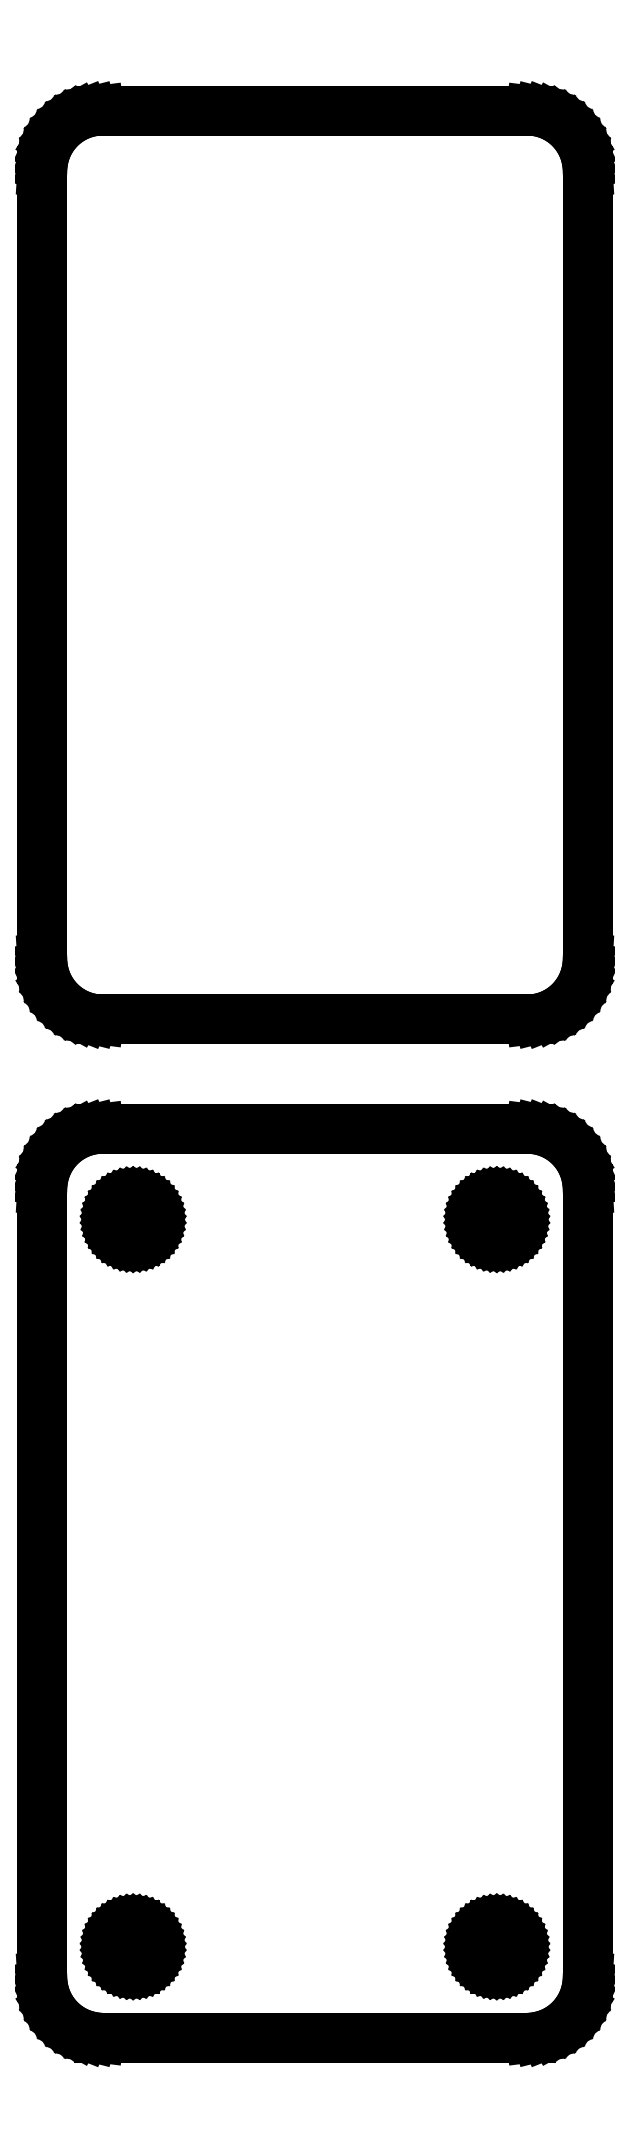
<metadata>
{"format":"dxf","ext":"dxf","renderer":"ezdxf+matplotlib","layout":"modelspace","background":"white","min_lineweight":24,"dpi":150}
</metadata>
<code>
0
SECTION
2
ENTITIES
0
LINE
8
0
10
18.44
20
130.6
11
19.05
21
130.7
0
LINE
8
0
10
19.05
20
130.7
11
19.63
21
131
0
LINE
8
0
10
19.63
20
131
11
20.18
21
131.3
0
LINE
8
0
10
20.18
20
131.3
11
20.69
21
131.6
0
LINE
8
0
10
20.69
20
131.6
11
21.14
21
132.1
0
LINE
8
0
10
21.14
20
132.1
11
21.55
21
132.6
0
LINE
8
0
10
21.55
20
132.6
11
21.88
21
133.1
0
LINE
8
0
10
21.88
20
133.1
11
22.15
21
133.7
0
LINE
8
0
10
22.15
20
133.7
11
22.34
21
134.3
0
LINE
8
0
10
22.34
20
134.3
11
22.46
21
134.9
0
LINE
8
0
10
22.46
20
134.9
11
22.5
21
135.5
0
LINE
8
0
10
22.5
20
135.5
11
22.5
21
200.5
0
LINE
8
0
10
22.5
20
200.5
11
22.46
21
201.1
0
LINE
8
0
10
22.46
20
201.1
11
22.34
21
201.7
0
LINE
8
0
10
22.34
20
201.7
11
22.15
21
202.3
0
LINE
8
0
10
22.15
20
202.3
11
21.88
21
202.9
0
LINE
8
0
10
21.88
20
202.9
11
21.55
21
203.4
0
LINE
8
0
10
21.55
20
203.4
11
21.14
21
203.9
0
LINE
8
0
10
21.14
20
203.9
11
20.69
21
204.4
0
LINE
8
0
10
20.69
20
204.4
11
20.18
21
204.7
0
LINE
8
0
10
20.18
20
204.7
11
19.63
21
205
0
LINE
8
0
10
19.63
20
205
11
19.05
21
205.3
0
LINE
8
0
10
19.05
20
205.3
11
18.44
21
205.4
0
LINE
8
0
10
18.44
20
205.4
11
17.81
21
205.5
0
LINE
8
0
10
17.81
20
205.5
11
-17.81
21
205.5
0
LINE
8
0
10
-17.81
20
205.5
11
-18.44
21
205.4
0
LINE
8
0
10
-18.44
20
205.4
11
-19.05
21
205.3
0
LINE
8
0
10
-19.05
20
205.3
11
-19.63
21
205
0
LINE
8
0
10
-19.63
20
205
11
-20.18
21
204.7
0
LINE
8
0
10
-20.18
20
204.7
11
-20.69
21
204.4
0
LINE
8
0
10
-20.69
20
204.4
11
-21.14
21
203.9
0
LINE
8
0
10
-21.14
20
203.9
11
-21.55
21
203.4
0
LINE
8
0
10
-21.55
20
203.4
11
-21.88
21
202.9
0
LINE
8
0
10
-21.88
20
202.9
11
-22.15
21
202.3
0
LINE
8
0
10
-22.15
20
202.3
11
-22.34
21
201.7
0
LINE
8
0
10
-22.34
20
201.7
11
-22.46
21
201.1
0
LINE
8
0
10
-22.46
20
201.1
11
-22.5
21
200.5
0
LINE
8
0
10
-22.5
20
200.5
11
-22.5
21
135.5
0
LINE
8
0
10
-22.5
20
135.5
11
-22.46
21
134.9
0
LINE
8
0
10
-22.46
20
134.9
11
-22.34
21
134.3
0
LINE
8
0
10
-22.34
20
134.3
11
-22.15
21
133.7
0
LINE
8
0
10
-22.15
20
133.7
11
-21.88
21
133.1
0
LINE
8
0
10
-21.88
20
133.1
11
-21.55
21
132.6
0
LINE
8
0
10
-21.55
20
132.6
11
-21.14
21
132.1
0
LINE
8
0
10
-21.14
20
132.1
11
-20.69
21
131.6
0
LINE
8
0
10
-20.69
20
131.6
11
-20.18
21
131.3
0
LINE
8
0
10
-20.18
20
131.3
11
-19.63
21
131
0
LINE
8
0
10
-19.63
20
131
11
-19.05
21
130.7
0
LINE
8
0
10
-19.05
20
130.7
11
-18.44
21
130.6
0
LINE
8
0
10
-18.44
20
130.6
11
-17.81
21
130.5
0
LINE
8
0
10
-17.81
20
130.5
11
17.81
21
130.5
0
LINE
8
0
10
17.81
20
130.5
11
18.44
21
130.6
0
LINE
8
0
10
18.44
20
46.59
11
19.05
21
46.74
0
LINE
8
0
10
19.05
20
46.74
11
19.63
21
46.98
0
LINE
8
0
10
19.63
20
46.98
11
20.18
21
47.28
0
LINE
8
0
10
20.18
20
47.28
11
20.69
21
47.65
0
LINE
8
0
10
20.69
20
47.65
11
21.14
21
48.08
0
LINE
8
0
10
21.14
20
48.08
11
21.55
21
48.56
0
LINE
8
0
10
21.55
20
48.56
11
21.88
21
49.09
0
LINE
8
0
10
21.88
20
49.09
11
22.15
21
49.66
0
LINE
8
0
10
22.15
20
49.66
11
22.34
21
50.26
0
LINE
8
0
10
22.34
20
50.26
11
22.46
21
50.87
0
LINE
8
0
10
22.46
20
50.87
11
22.5
21
51.5
0
LINE
8
0
10
22.5
20
51.5
11
22.5
21
116.5
0
LINE
8
0
10
22.5
20
116.5
11
22.46
21
117.1
0
LINE
8
0
10
22.46
20
117.1
11
22.34
21
117.7
0
LINE
8
0
10
22.34
20
117.7
11
22.15
21
118.3
0
LINE
8
0
10
22.15
20
118.3
11
21.88
21
118.9
0
LINE
8
0
10
21.88
20
118.9
11
21.55
21
119.4
0
LINE
8
0
10
21.55
20
119.4
11
21.14
21
119.9
0
LINE
8
0
10
21.14
20
119.9
11
20.69
21
120.4
0
LINE
8
0
10
20.69
20
120.4
11
20.18
21
120.7
0
LINE
8
0
10
20.18
20
120.7
11
19.63
21
121
0
LINE
8
0
10
19.63
20
121
11
19.05
21
121.3
0
LINE
8
0
10
19.05
20
121.3
11
18.44
21
121.4
0
LINE
8
0
10
18.44
20
121.4
11
17.81
21
121.5
0
LINE
8
0
10
17.81
20
121.5
11
-17.81
21
121.5
0
LINE
8
0
10
-17.81
20
121.5
11
-18.44
21
121.4
0
LINE
8
0
10
-18.44
20
121.4
11
-19.05
21
121.3
0
LINE
8
0
10
-19.05
20
121.3
11
-19.63
21
121
0
LINE
8
0
10
-19.63
20
121
11
-20.18
21
120.7
0
LINE
8
0
10
-20.18
20
120.7
11
-20.69
21
120.4
0
LINE
8
0
10
-20.69
20
120.4
11
-21.14
21
119.9
0
LINE
8
0
10
-21.14
20
119.9
11
-21.55
21
119.4
0
LINE
8
0
10
-21.55
20
119.4
11
-21.88
21
118.9
0
LINE
8
0
10
-21.88
20
118.9
11
-22.15
21
118.3
0
LINE
8
0
10
-22.15
20
118.3
11
-22.34
21
117.7
0
LINE
8
0
10
-22.34
20
117.7
11
-22.46
21
117.1
0
LINE
8
0
10
-22.46
20
117.1
11
-22.5
21
116.5
0
LINE
8
0
10
-22.5
20
116.5
11
-22.5
21
51.5
0
LINE
8
0
10
-22.5
20
51.5
11
-22.46
21
50.87
0
LINE
8
0
10
-22.46
20
50.87
11
-22.34
21
50.26
0
LINE
8
0
10
-22.34
20
50.26
11
-22.15
21
49.66
0
LINE
8
0
10
-22.15
20
49.66
11
-21.88
21
49.09
0
LINE
8
0
10
-21.88
20
49.09
11
-21.55
21
48.56
0
LINE
8
0
10
-21.55
20
48.56
11
-21.14
21
48.08
0
LINE
8
0
10
-21.14
20
48.08
11
-20.69
21
47.65
0
LINE
8
0
10
-20.69
20
47.65
11
-20.18
21
47.28
0
LINE
8
0
10
-20.18
20
47.28
11
-19.63
21
46.98
0
LINE
8
0
10
-19.63
20
46.98
11
-19.05
21
46.74
0
LINE
8
0
10
-19.05
20
46.74
11
-18.44
21
46.59
0
LINE
8
0
10
-18.44
20
46.59
11
-17.81
21
46.51
0
LINE
8
0
10
-17.81
20
46.51
11
17.81
21
46.51
0
LINE
8
0
10
17.81
20
46.51
11
18.44
21
46.59
0
LINE
8
0
10
14.89
20
112.2
11
14.66
21
112.2
0
LINE
8
0
10
14.66
20
112.2
11
14.44
21
112.3
0
LINE
8
0
10
14.44
20
112.3
11
14.23
21
112.4
0
LINE
8
0
10
14.23
20
112.4
11
14.04
21
112.5
0
LINE
8
0
10
14.04
20
112.5
11
13.85
21
112.6
0
LINE
8
0
10
13.85
20
112.6
11
13.69
21
112.8
0
LINE
8
0
10
13.69
20
112.8
11
13.54
21
112.9
0
LINE
8
0
10
13.54
20
112.9
11
13.42
21
113.1
0
LINE
8
0
10
13.42
20
113.1
11
13.33
21
113.3
0
LINE
8
0
10
13.33
20
113.3
11
13.26
21
113.6
0
LINE
8
0
10
13.26
20
113.6
11
13.21
21
113.8
0
LINE
8
0
10
13.21
20
113.8
11
13.2
21
114
0
LINE
8
0
10
13.2
20
114
11
13.21
21
114.2
0
LINE
8
0
10
13.21
20
114.2
11
13.26
21
114.4
0
LINE
8
0
10
13.26
20
114.4
11
13.33
21
114.7
0
LINE
8
0
10
13.33
20
114.7
11
13.42
21
114.9
0
LINE
8
0
10
13.42
20
114.9
11
13.54
21
115.1
0
LINE
8
0
10
13.54
20
115.1
11
13.69
21
115.2
0
LINE
8
0
10
13.69
20
115.2
11
13.85
21
115.4
0
LINE
8
0
10
13.85
20
115.4
11
14.04
21
115.5
0
LINE
8
0
10
14.04
20
115.5
11
14.23
21
115.6
0
LINE
8
0
10
14.23
20
115.6
11
14.44
21
115.7
0
LINE
8
0
10
14.44
20
115.7
11
14.66
21
115.8
0
LINE
8
0
10
14.66
20
115.8
11
14.89
21
115.8
0
LINE
8
0
10
14.89
20
115.8
11
15.11
21
115.8
0
LINE
8
0
10
15.11
20
115.8
11
15.34
21
115.8
0
LINE
8
0
10
15.34
20
115.8
11
15.56
21
115.7
0
LINE
8
0
10
15.56
20
115.7
11
15.77
21
115.6
0
LINE
8
0
10
15.77
20
115.6
11
15.96
21
115.5
0
LINE
8
0
10
15.96
20
115.5
11
16.15
21
115.4
0
LINE
8
0
10
16.15
20
115.4
11
16.31
21
115.2
0
LINE
8
0
10
16.31
20
115.2
11
16.46
21
115.1
0
LINE
8
0
10
16.46
20
115.1
11
16.58
21
114.9
0
LINE
8
0
10
16.58
20
114.9
11
16.67
21
114.7
0
LINE
8
0
10
16.67
20
114.7
11
16.74
21
114.4
0
LINE
8
0
10
16.74
20
114.4
11
16.79
21
114.2
0
LINE
8
0
10
16.79
20
114.2
11
16.8
21
114
0
LINE
8
0
10
16.8
20
114
11
16.79
21
113.8
0
LINE
8
0
10
16.79
20
113.8
11
16.74
21
113.6
0
LINE
8
0
10
16.74
20
113.6
11
16.67
21
113.3
0
LINE
8
0
10
16.67
20
113.3
11
16.58
21
113.1
0
LINE
8
0
10
16.58
20
113.1
11
16.46
21
112.9
0
LINE
8
0
10
16.46
20
112.9
11
16.31
21
112.8
0
LINE
8
0
10
16.31
20
112.8
11
16.15
21
112.6
0
LINE
8
0
10
16.15
20
112.6
11
15.96
21
112.5
0
LINE
8
0
10
15.96
20
112.5
11
15.77
21
112.4
0
LINE
8
0
10
15.77
20
112.4
11
15.56
21
112.3
0
LINE
8
0
10
15.56
20
112.3
11
15.34
21
112.2
0
LINE
8
0
10
15.34
20
112.2
11
15.11
21
112.2
0
LINE
8
0
10
15.11
20
112.2
11
14.89
21
112.2
0
LINE
8
0
10
-15.11
20
112.2
11
-15.34
21
112.2
0
LINE
8
0
10
-15.34
20
112.2
11
-15.56
21
112.3
0
LINE
8
0
10
-15.56
20
112.3
11
-15.77
21
112.4
0
LINE
8
0
10
-15.77
20
112.4
11
-15.96
21
112.5
0
LINE
8
0
10
-15.96
20
112.5
11
-16.15
21
112.6
0
LINE
8
0
10
-16.15
20
112.6
11
-16.31
21
112.8
0
LINE
8
0
10
-16.31
20
112.8
11
-16.46
21
112.9
0
LINE
8
0
10
-16.46
20
112.9
11
-16.58
21
113.1
0
LINE
8
0
10
-16.58
20
113.1
11
-16.67
21
113.3
0
LINE
8
0
10
-16.67
20
113.3
11
-16.74
21
113.6
0
LINE
8
0
10
-16.74
20
113.6
11
-16.79
21
113.8
0
LINE
8
0
10
-16.79
20
113.8
11
-16.8
21
114
0
LINE
8
0
10
-16.8
20
114
11
-16.79
21
114.2
0
LINE
8
0
10
-16.79
20
114.2
11
-16.74
21
114.4
0
LINE
8
0
10
-16.74
20
114.4
11
-16.67
21
114.7
0
LINE
8
0
10
-16.67
20
114.7
11
-16.58
21
114.9
0
LINE
8
0
10
-16.58
20
114.9
11
-16.46
21
115.1
0
LINE
8
0
10
-16.46
20
115.1
11
-16.31
21
115.2
0
LINE
8
0
10
-16.31
20
115.2
11
-16.15
21
115.4
0
LINE
8
0
10
-16.15
20
115.4
11
-15.96
21
115.5
0
LINE
8
0
10
-15.96
20
115.5
11
-15.77
21
115.6
0
LINE
8
0
10
-15.77
20
115.6
11
-15.56
21
115.7
0
LINE
8
0
10
-15.56
20
115.7
11
-15.34
21
115.8
0
LINE
8
0
10
-15.34
20
115.8
11
-15.11
21
115.8
0
LINE
8
0
10
-15.11
20
115.8
11
-14.89
21
115.8
0
LINE
8
0
10
-14.89
20
115.8
11
-14.66
21
115.8
0
LINE
8
0
10
-14.66
20
115.8
11
-14.44
21
115.7
0
LINE
8
0
10
-14.44
20
115.7
11
-14.23
21
115.6
0
LINE
8
0
10
-14.23
20
115.6
11
-14.04
21
115.5
0
LINE
8
0
10
-14.04
20
115.5
11
-13.85
21
115.4
0
LINE
8
0
10
-13.85
20
115.4
11
-13.69
21
115.2
0
LINE
8
0
10
-13.69
20
115.2
11
-13.54
21
115.1
0
LINE
8
0
10
-13.54
20
115.1
11
-13.42
21
114.9
0
LINE
8
0
10
-13.42
20
114.9
11
-13.33
21
114.7
0
LINE
8
0
10
-13.33
20
114.7
11
-13.26
21
114.4
0
LINE
8
0
10
-13.26
20
114.4
11
-13.21
21
114.2
0
LINE
8
0
10
-13.21
20
114.2
11
-13.2
21
114
0
LINE
8
0
10
-13.2
20
114
11
-13.21
21
113.8
0
LINE
8
0
10
-13.21
20
113.8
11
-13.26
21
113.6
0
LINE
8
0
10
-13.26
20
113.6
11
-13.33
21
113.3
0
LINE
8
0
10
-13.33
20
113.3
11
-13.42
21
113.1
0
LINE
8
0
10
-13.42
20
113.1
11
-13.54
21
112.9
0
LINE
8
0
10
-13.54
20
112.9
11
-13.69
21
112.8
0
LINE
8
0
10
-13.69
20
112.8
11
-13.85
21
112.6
0
LINE
8
0
10
-13.85
20
112.6
11
-14.04
21
112.5
0
LINE
8
0
10
-14.04
20
112.5
11
-14.23
21
112.4
0
LINE
8
0
10
-14.23
20
112.4
11
-14.44
21
112.3
0
LINE
8
0
10
-14.44
20
112.3
11
-14.66
21
112.2
0
LINE
8
0
10
-14.66
20
112.2
11
-14.89
21
112.2
0
LINE
8
0
10
-14.89
20
112.2
11
-15.11
21
112.2
0
LINE
8
0
10
14.89
20
52.2
11
14.66
21
52.23
0
LINE
8
0
10
14.66
20
52.23
11
14.44
21
52.29
0
LINE
8
0
10
14.44
20
52.29
11
14.23
21
52.37
0
LINE
8
0
10
14.23
20
52.37
11
14.04
21
52.48
0
LINE
8
0
10
14.04
20
52.48
11
13.85
21
52.61
0
LINE
8
0
10
13.85
20
52.61
11
13.69
21
52.77
0
LINE
8
0
10
13.69
20
52.77
11
13.54
21
52.94
0
LINE
8
0
10
13.54
20
52.94
11
13.42
21
53.13
0
LINE
8
0
10
13.42
20
53.13
11
13.33
21
53.34
0
LINE
8
0
10
13.33
20
53.34
11
13.26
21
53.55
0
LINE
8
0
10
13.26
20
53.55
11
13.21
21
53.77
0
LINE
8
0
10
13.21
20
53.77
11
13.2
21
54
0
LINE
8
0
10
13.2
20
54
11
13.21
21
54.23
0
LINE
8
0
10
13.21
20
54.23
11
13.26
21
54.45
0
LINE
8
0
10
13.26
20
54.45
11
13.33
21
54.66
0
LINE
8
0
10
13.33
20
54.66
11
13.42
21
54.87
0
LINE
8
0
10
13.42
20
54.87
11
13.54
21
55.06
0
LINE
8
0
10
13.54
20
55.06
11
13.69
21
55.23
0
LINE
8
0
10
13.69
20
55.23
11
13.85
21
55.39
0
LINE
8
0
10
13.85
20
55.39
11
14.04
21
55.52
0
LINE
8
0
10
14.04
20
55.52
11
14.23
21
55.63
0
LINE
8
0
10
14.23
20
55.63
11
14.44
21
55.71
0
LINE
8
0
10
14.44
20
55.71
11
14.66
21
55.77
0
LINE
8
0
10
14.66
20
55.77
11
14.89
21
55.8
0
LINE
8
0
10
14.89
20
55.8
11
15.11
21
55.8
0
LINE
8
0
10
15.11
20
55.8
11
15.34
21
55.77
0
LINE
8
0
10
15.34
20
55.77
11
15.56
21
55.71
0
LINE
8
0
10
15.56
20
55.71
11
15.77
21
55.63
0
LINE
8
0
10
15.77
20
55.63
11
15.96
21
55.52
0
LINE
8
0
10
15.96
20
55.52
11
16.15
21
55.39
0
LINE
8
0
10
16.15
20
55.39
11
16.31
21
55.23
0
LINE
8
0
10
16.31
20
55.23
11
16.46
21
55.06
0
LINE
8
0
10
16.46
20
55.06
11
16.58
21
54.87
0
LINE
8
0
10
16.58
20
54.87
11
16.67
21
54.66
0
LINE
8
0
10
16.67
20
54.66
11
16.74
21
54.45
0
LINE
8
0
10
16.74
20
54.45
11
16.79
21
54.23
0
LINE
8
0
10
16.79
20
54.23
11
16.8
21
54
0
LINE
8
0
10
16.8
20
54
11
16.79
21
53.77
0
LINE
8
0
10
16.79
20
53.77
11
16.74
21
53.55
0
LINE
8
0
10
16.74
20
53.55
11
16.67
21
53.34
0
LINE
8
0
10
16.67
20
53.34
11
16.58
21
53.13
0
LINE
8
0
10
16.58
20
53.13
11
16.46
21
52.94
0
LINE
8
0
10
16.46
20
52.94
11
16.31
21
52.77
0
LINE
8
0
10
16.31
20
52.77
11
16.15
21
52.61
0
LINE
8
0
10
16.15
20
52.61
11
15.96
21
52.48
0
LINE
8
0
10
15.96
20
52.48
11
15.77
21
52.37
0
LINE
8
0
10
15.77
20
52.37
11
15.56
21
52.29
0
LINE
8
0
10
15.56
20
52.29
11
15.34
21
52.23
0
LINE
8
0
10
15.34
20
52.23
11
15.11
21
52.2
0
LINE
8
0
10
15.11
20
52.2
11
14.89
21
52.2
0
LINE
8
0
10
-15.11
20
52.2
11
-15.34
21
52.23
0
LINE
8
0
10
-15.34
20
52.23
11
-15.56
21
52.29
0
LINE
8
0
10
-15.56
20
52.29
11
-15.77
21
52.37
0
LINE
8
0
10
-15.77
20
52.37
11
-15.96
21
52.48
0
LINE
8
0
10
-15.96
20
52.48
11
-16.15
21
52.61
0
LINE
8
0
10
-16.15
20
52.61
11
-16.31
21
52.77
0
LINE
8
0
10
-16.31
20
52.77
11
-16.46
21
52.94
0
LINE
8
0
10
-16.46
20
52.94
11
-16.58
21
53.13
0
LINE
8
0
10
-16.58
20
53.13
11
-16.67
21
53.34
0
LINE
8
0
10
-16.67
20
53.34
11
-16.74
21
53.55
0
LINE
8
0
10
-16.74
20
53.55
11
-16.79
21
53.77
0
LINE
8
0
10
-16.79
20
53.77
11
-16.8
21
54
0
LINE
8
0
10
-16.8
20
54
11
-16.79
21
54.23
0
LINE
8
0
10
-16.79
20
54.23
11
-16.74
21
54.45
0
LINE
8
0
10
-16.74
20
54.45
11
-16.67
21
54.66
0
LINE
8
0
10
-16.67
20
54.66
11
-16.58
21
54.87
0
LINE
8
0
10
-16.58
20
54.87
11
-16.46
21
55.06
0
LINE
8
0
10
-16.46
20
55.06
11
-16.31
21
55.23
0
LINE
8
0
10
-16.31
20
55.23
11
-16.15
21
55.39
0
LINE
8
0
10
-16.15
20
55.39
11
-15.96
21
55.52
0
LINE
8
0
10
-15.96
20
55.52
11
-15.77
21
55.63
0
LINE
8
0
10
-15.77
20
55.63
11
-15.56
21
55.71
0
LINE
8
0
10
-15.56
20
55.71
11
-15.34
21
55.77
0
LINE
8
0
10
-15.34
20
55.77
11
-15.11
21
55.8
0
LINE
8
0
10
-15.11
20
55.8
11
-14.89
21
55.8
0
LINE
8
0
10
-14.89
20
55.8
11
-14.66
21
55.77
0
LINE
8
0
10
-14.66
20
55.77
11
-14.44
21
55.71
0
LINE
8
0
10
-14.44
20
55.71
11
-14.23
21
55.63
0
LINE
8
0
10
-14.23
20
55.63
11
-14.04
21
55.52
0
LINE
8
0
10
-14.04
20
55.52
11
-13.85
21
55.39
0
LINE
8
0
10
-13.85
20
55.39
11
-13.69
21
55.23
0
LINE
8
0
10
-13.69
20
55.23
11
-13.54
21
55.06
0
LINE
8
0
10
-13.54
20
55.06
11
-13.42
21
54.87
0
LINE
8
0
10
-13.42
20
54.87
11
-13.33
21
54.66
0
LINE
8
0
10
-13.33
20
54.66
11
-13.26
21
54.45
0
LINE
8
0
10
-13.26
20
54.45
11
-13.21
21
54.23
0
LINE
8
0
10
-13.21
20
54.23
11
-13.2
21
54
0
LINE
8
0
10
-13.2
20
54
11
-13.21
21
53.77
0
LINE
8
0
10
-13.21
20
53.77
11
-13.26
21
53.55
0
LINE
8
0
10
-13.26
20
53.55
11
-13.33
21
53.34
0
LINE
8
0
10
-13.33
20
53.34
11
-13.42
21
53.13
0
LINE
8
0
10
-13.42
20
53.13
11
-13.54
21
52.94
0
LINE
8
0
10
-13.54
20
52.94
11
-13.69
21
52.77
0
LINE
8
0
10
-13.69
20
52.77
11
-13.85
21
52.61
0
LINE
8
0
10
-13.85
20
52.61
11
-14.04
21
52.48
0
LINE
8
0
10
-14.04
20
52.48
11
-14.23
21
52.37
0
LINE
8
0
10
-14.23
20
52.37
11
-14.44
21
52.29
0
LINE
8
0
10
-14.44
20
52.29
11
-14.66
21
52.23
0
LINE
8
0
10
-14.66
20
52.23
11
-14.89
21
52.2
0
LINE
8
0
10
-14.89
20
52.2
11
-15.11
21
52.2
0
ENDSEC
0
EOF

</code>
